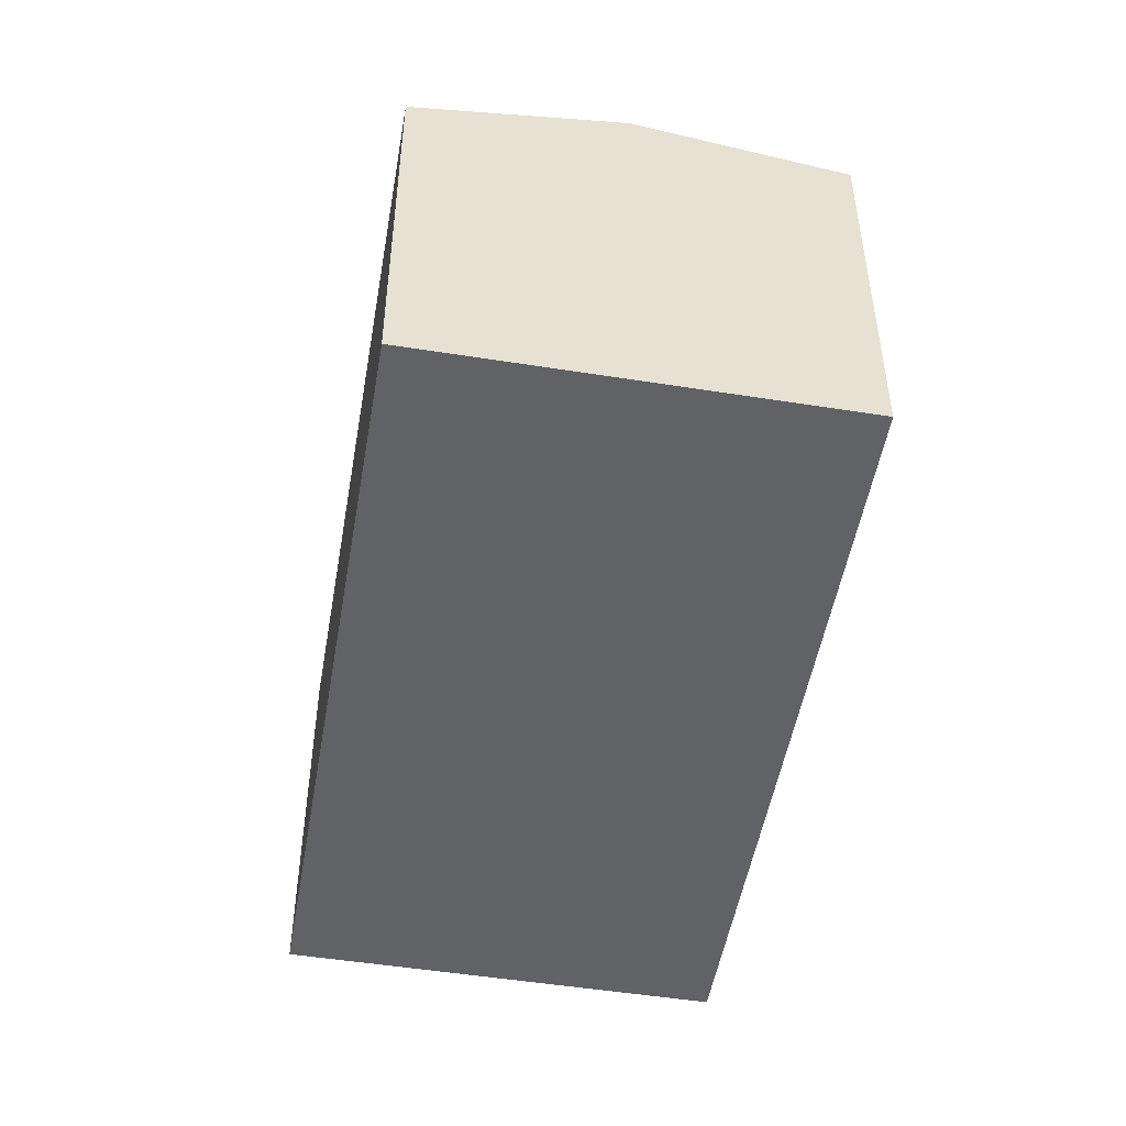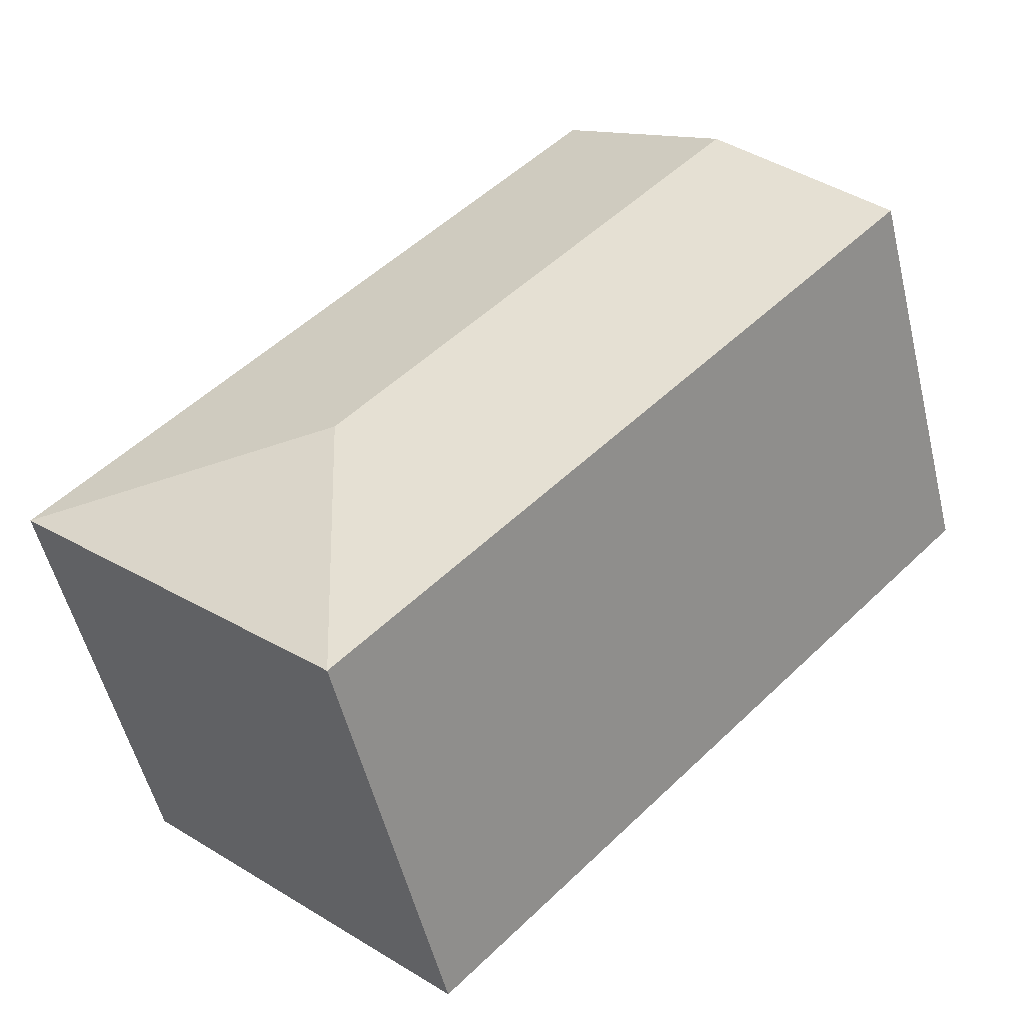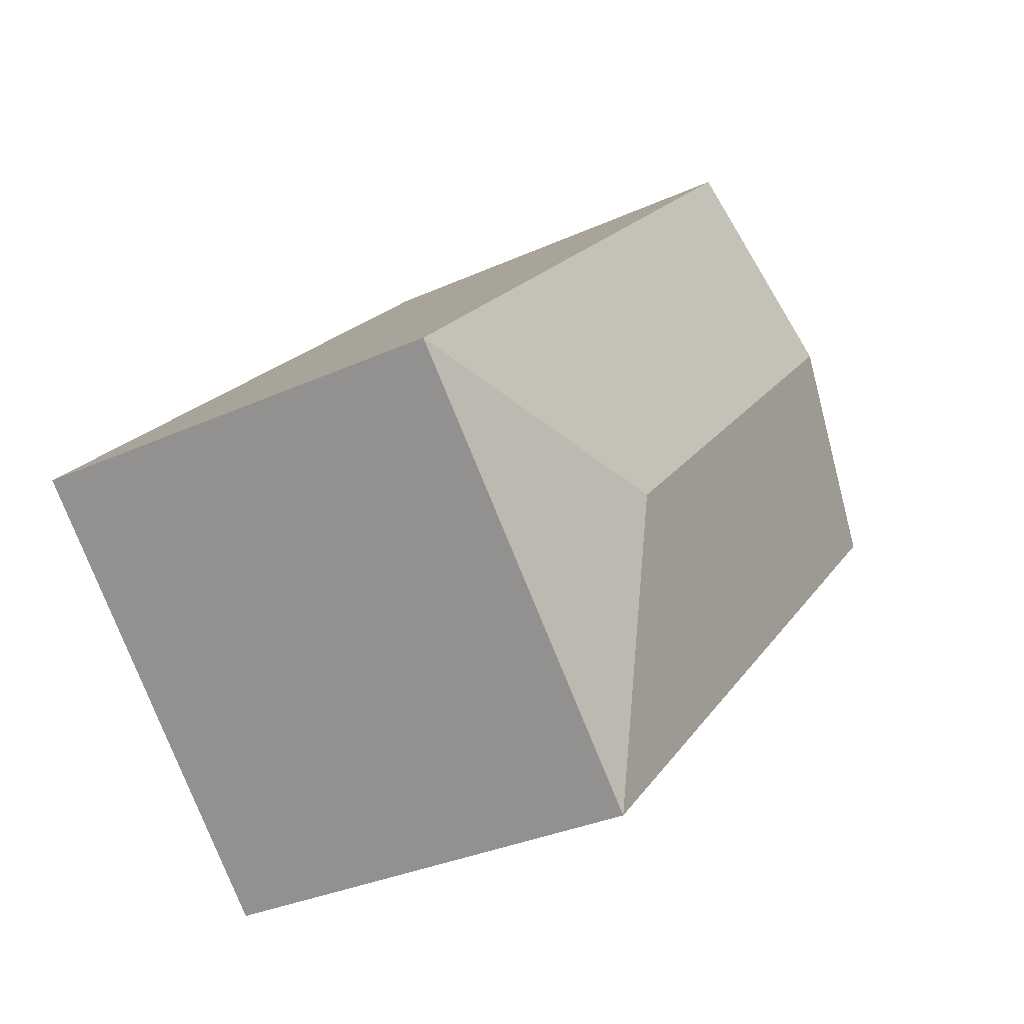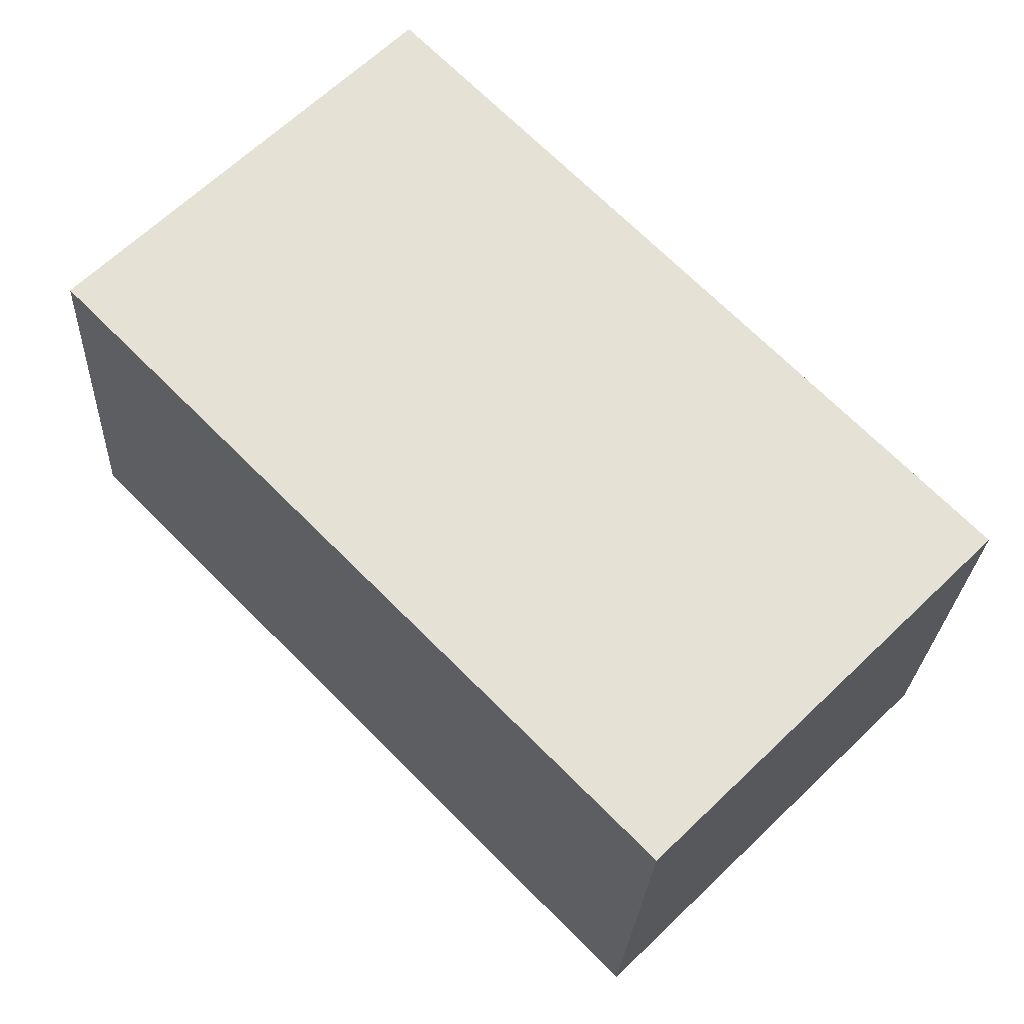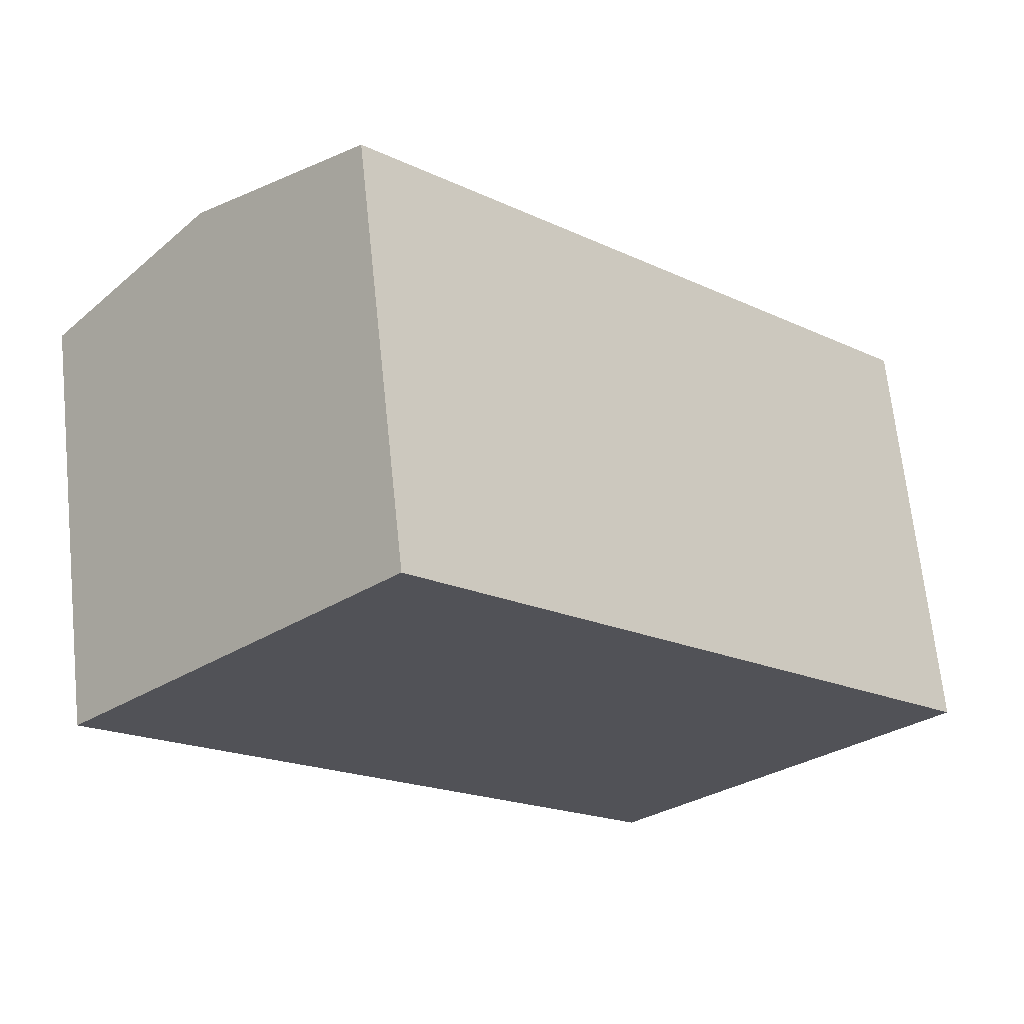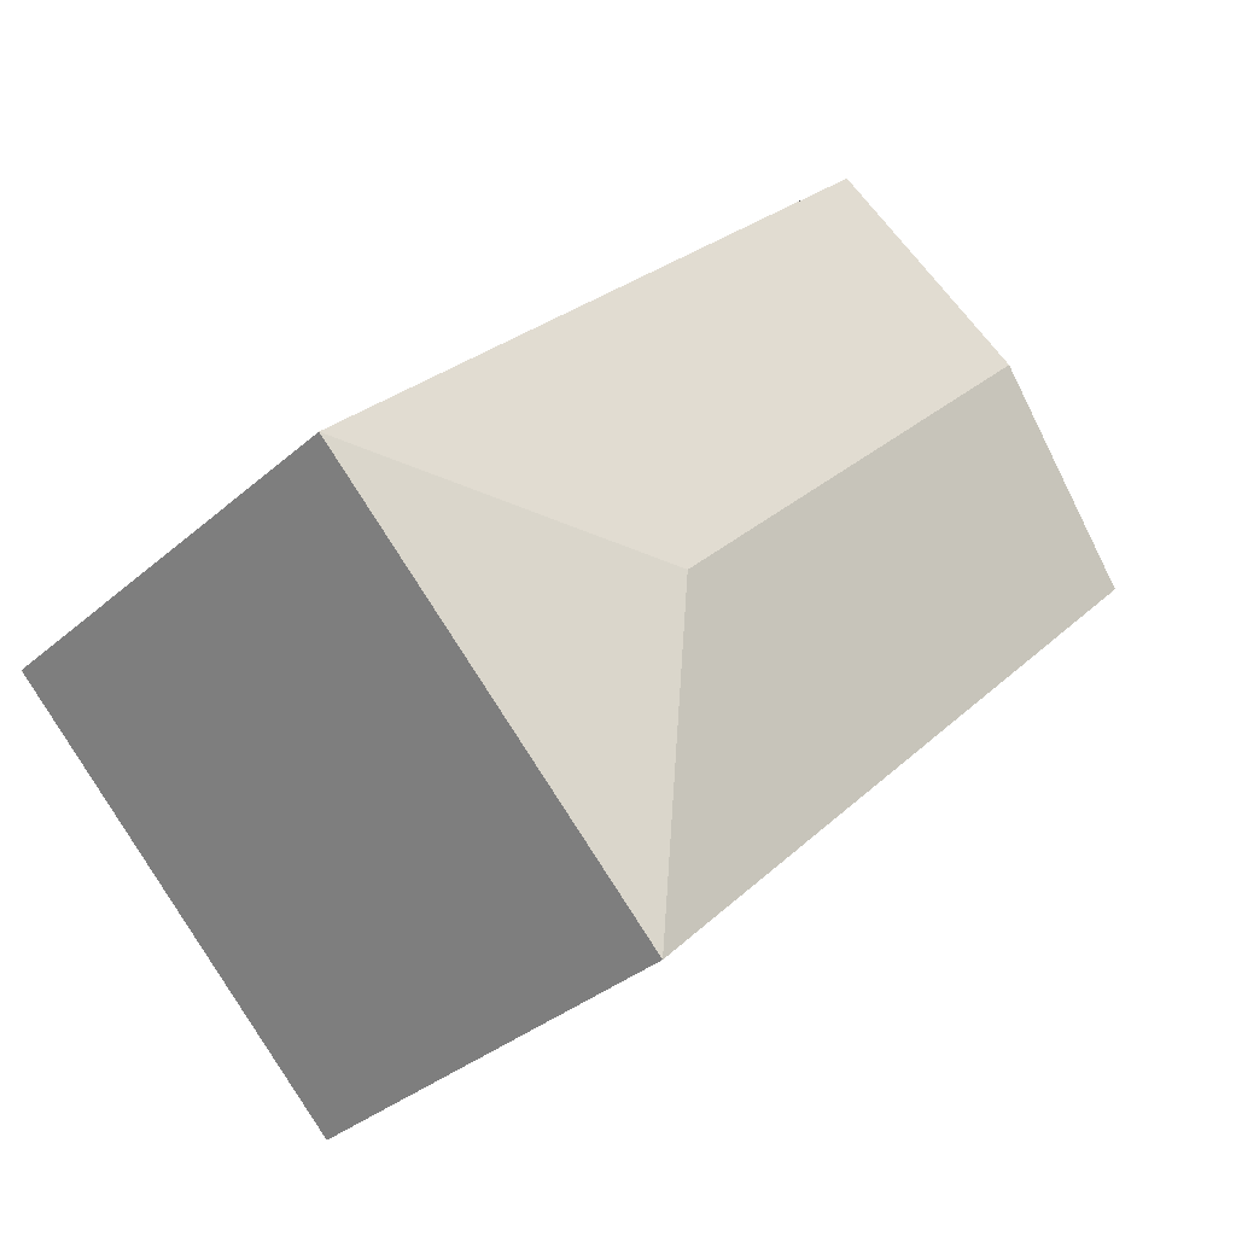
<metadata>
{"format":"obj","ext":"obj","renderer":"f3d","projection":"perspective","resolution":1024,"background":"white","views":[{"elev":-50.6,"azim":-54.4,"up":"+Y"},{"elev":-53.5,"azim":-166.4,"up":"+Z"},{"elev":-32.3,"azim":122.4,"up":"+Z"},{"elev":-24.8,"azim":-2.7,"up":"+Z"},{"elev":67.6,"azim":-6.0,"up":"+Z"},{"elev":-33.6,"azim":140.0,"up":"+Z"}]}
</metadata>
<code>
v  0.998 2.788 0.983
v  3.441 2.566 -3.485
v  0 2.566 1.571e-16
v  3.454 2.788 -1.509
v  5.433 2.566 -1.524
v  1.995 2.566 1.964
v  0 0 0
v  1.995 -1.203e-16 1.964
v  0.998 -6.019e-17 0.983
v  5.433 9.332e-17 -1.524
v  3.441 2.134e-16 -3.485
g defaultobject
f 1 2 3
f 2 1 4
f 4 5 2
f 6 4 1
f 4 6 5
f 7 1 3
f 1 7 6
f 6 7 8
f 8 7 9
f 8 5 6
f 5 8 10
f 10 2 5
f 2 10 11
f 11 3 2
f 3 11 7
f 9 10 8
f 10 9 7
f 10 7 11

</code>
